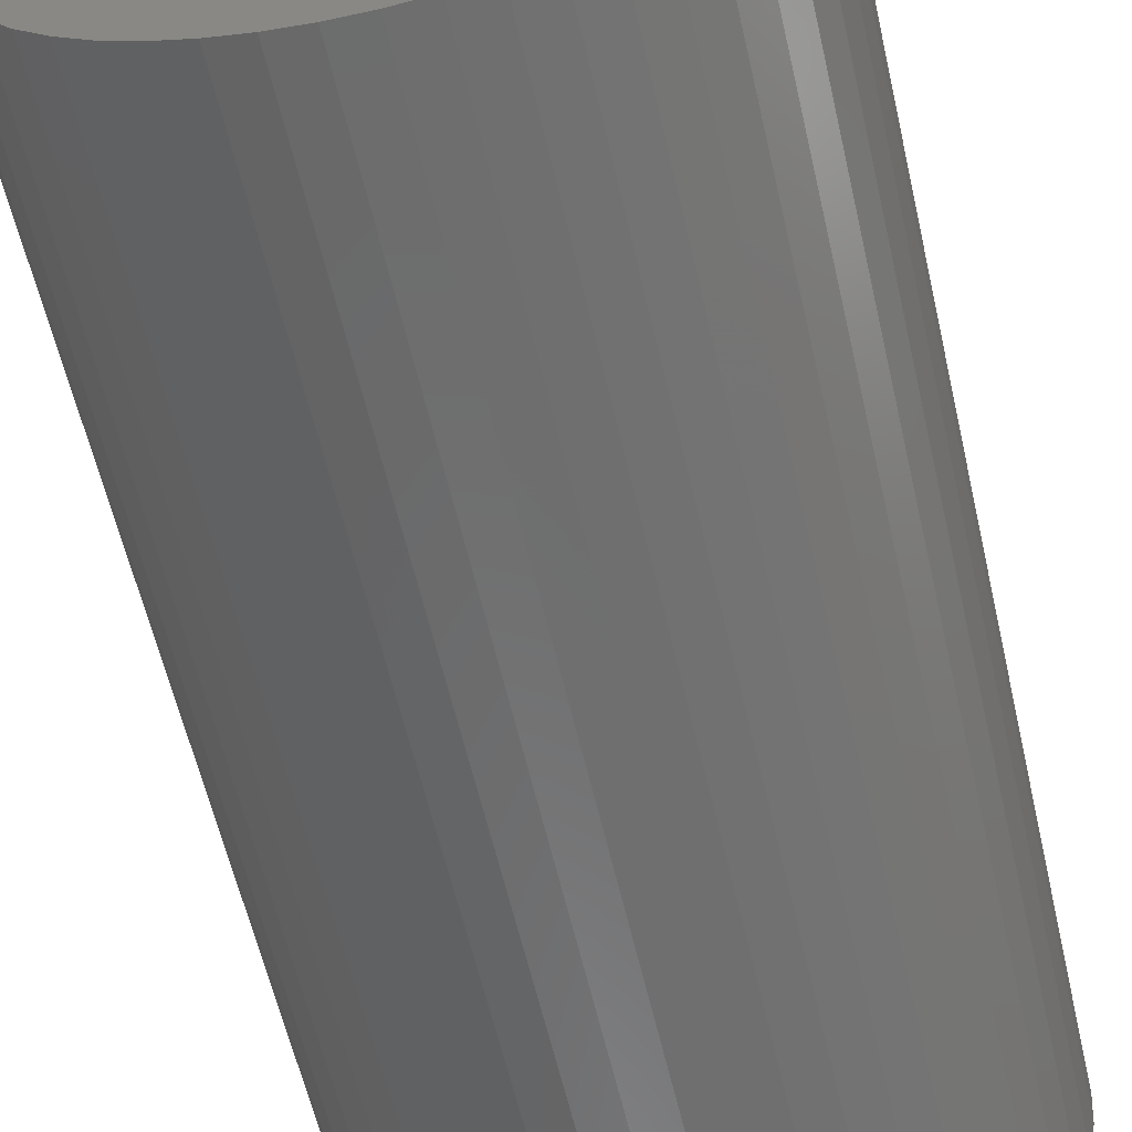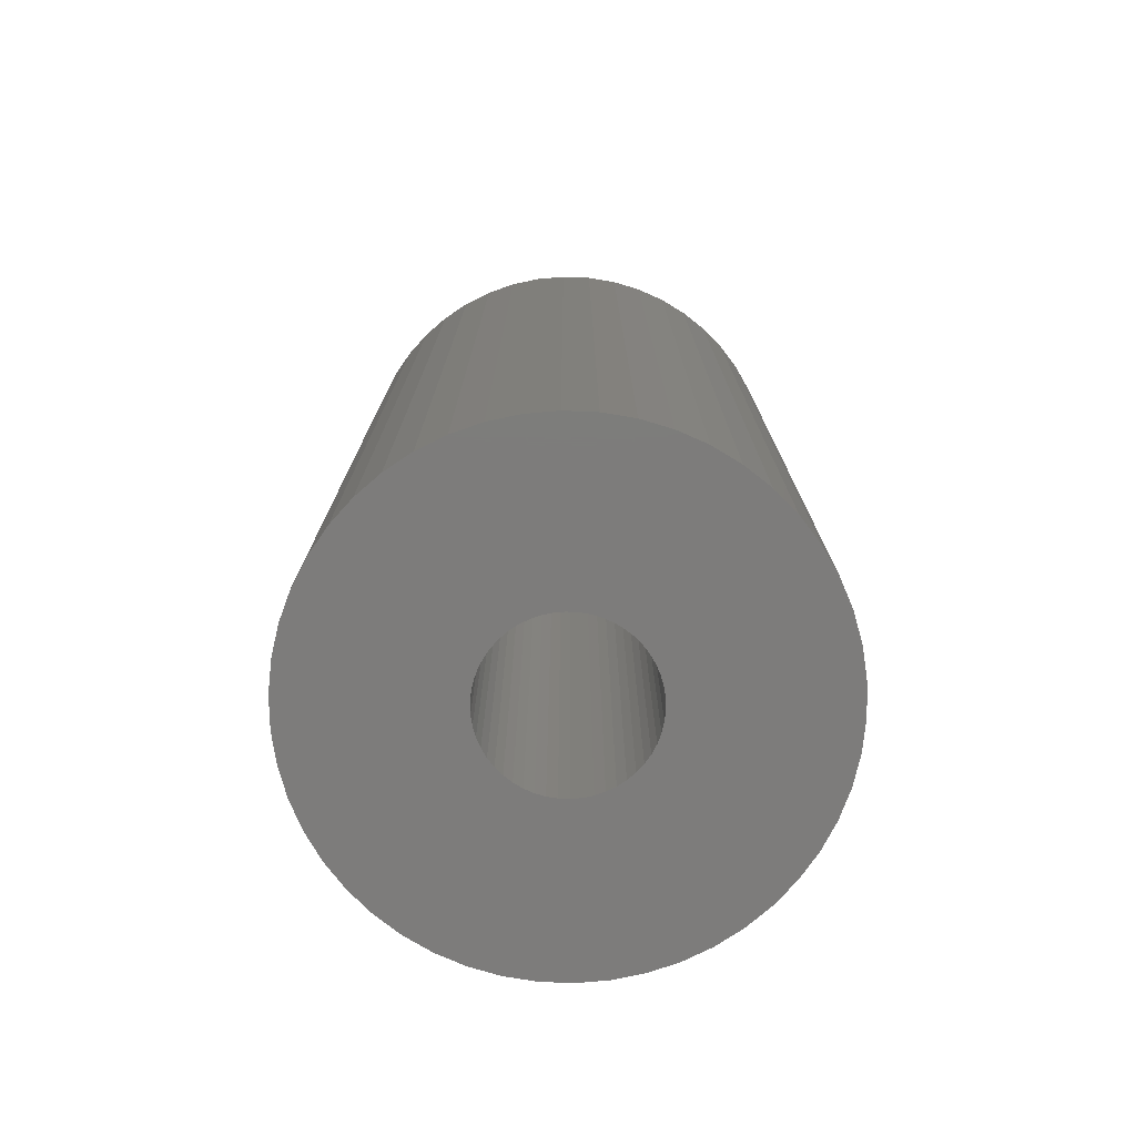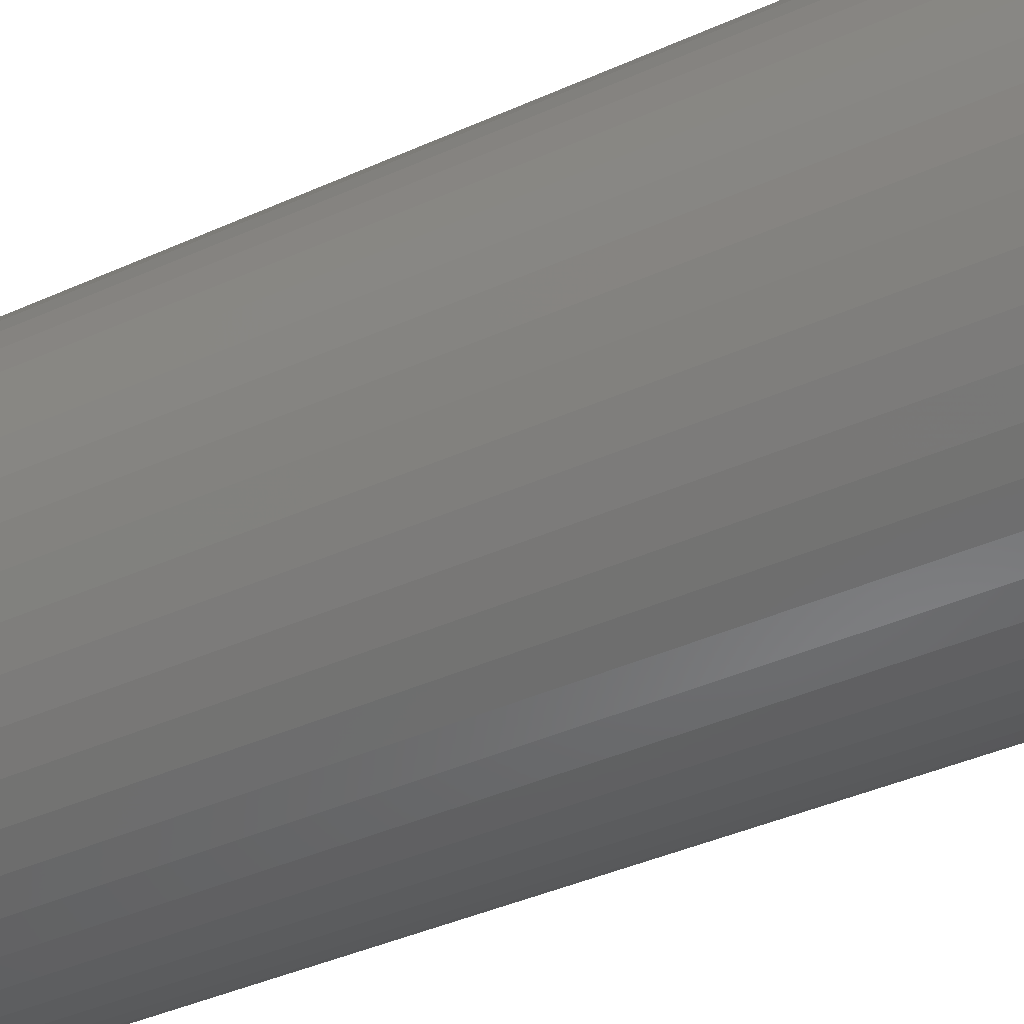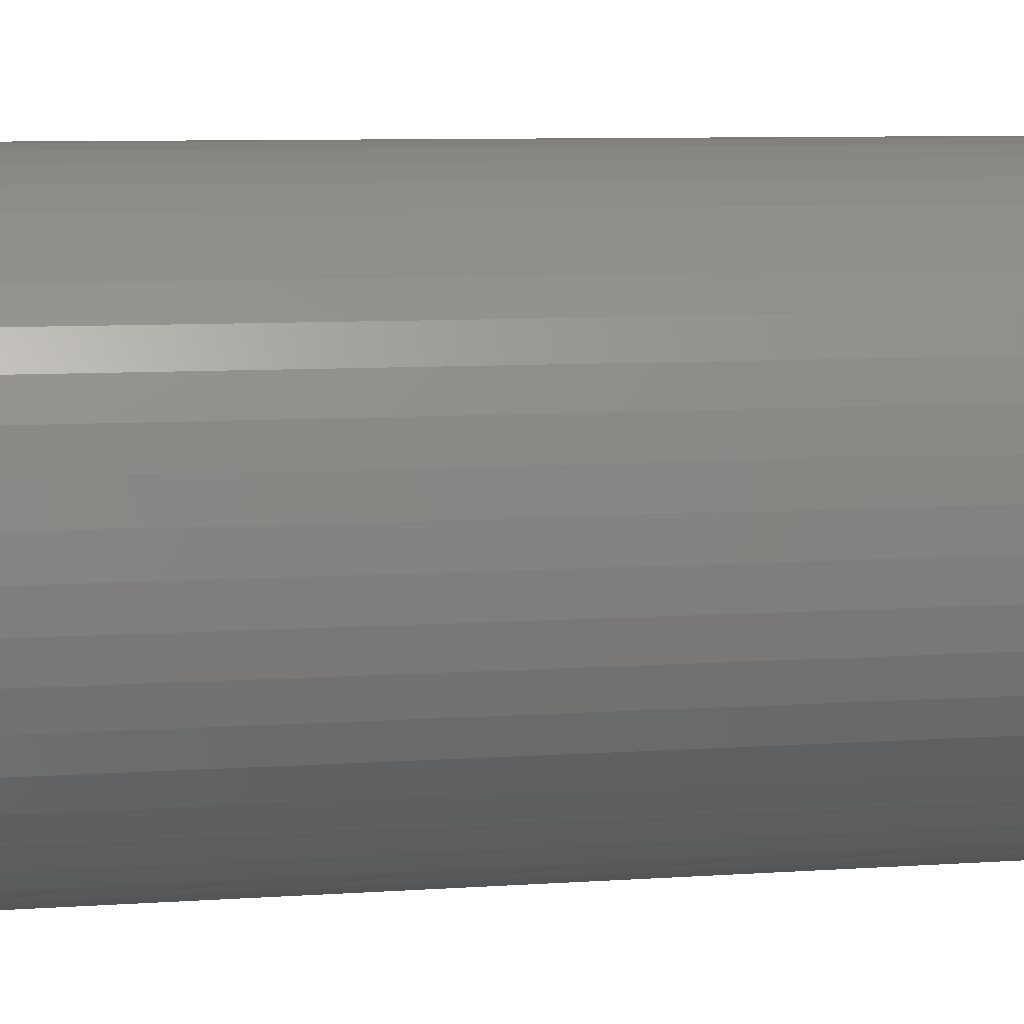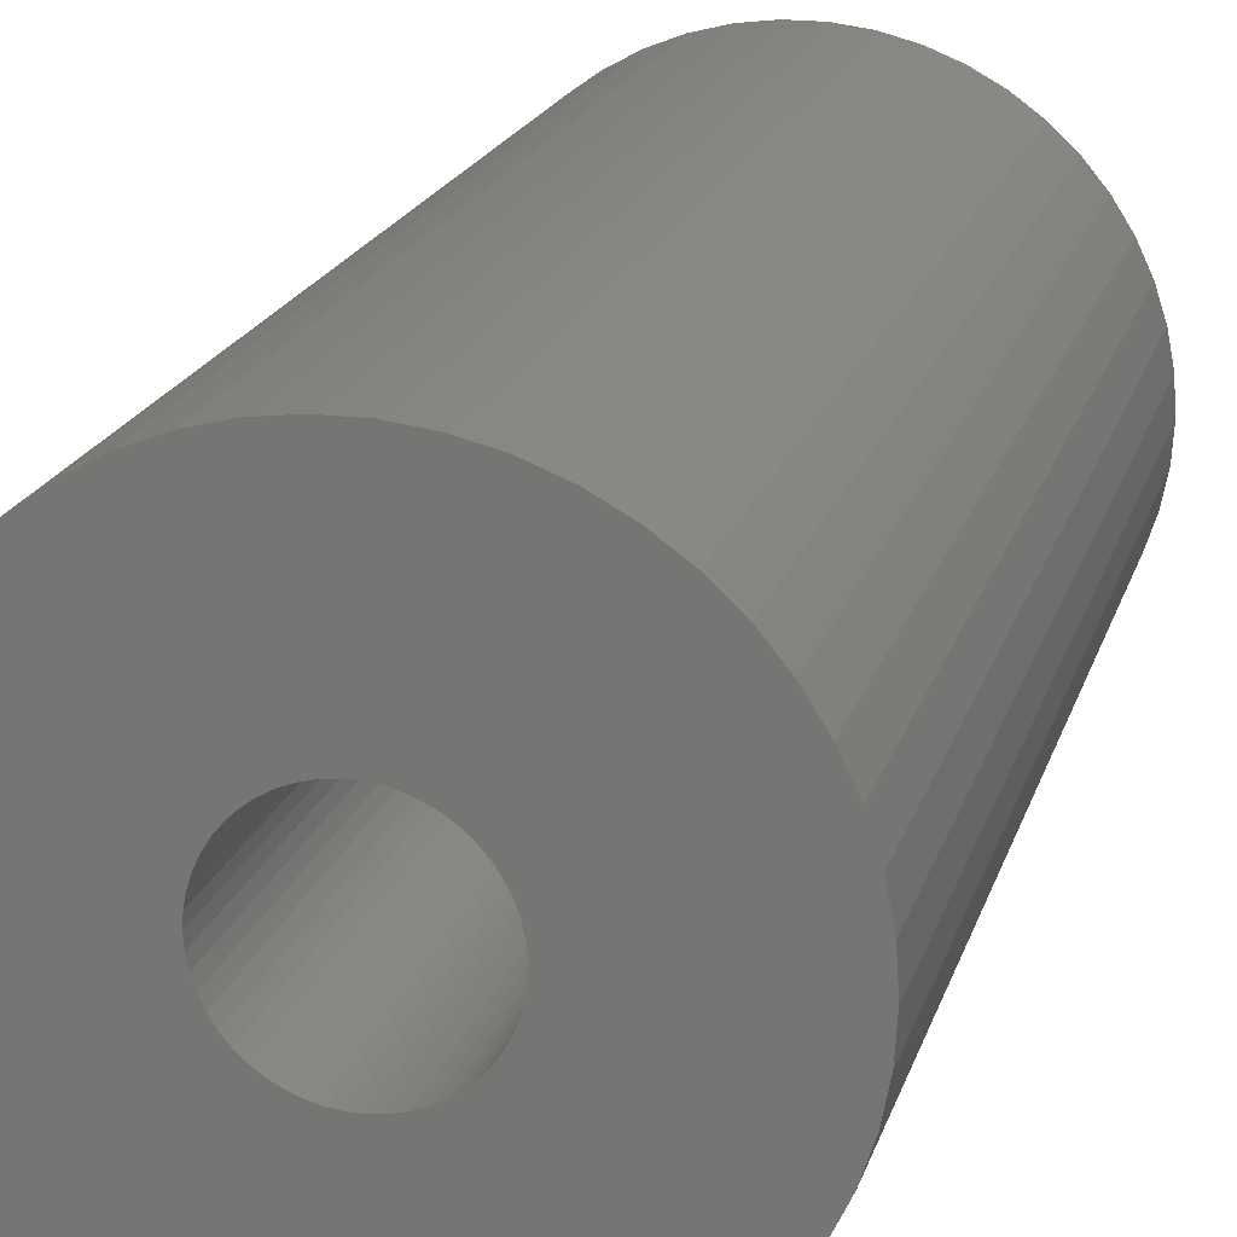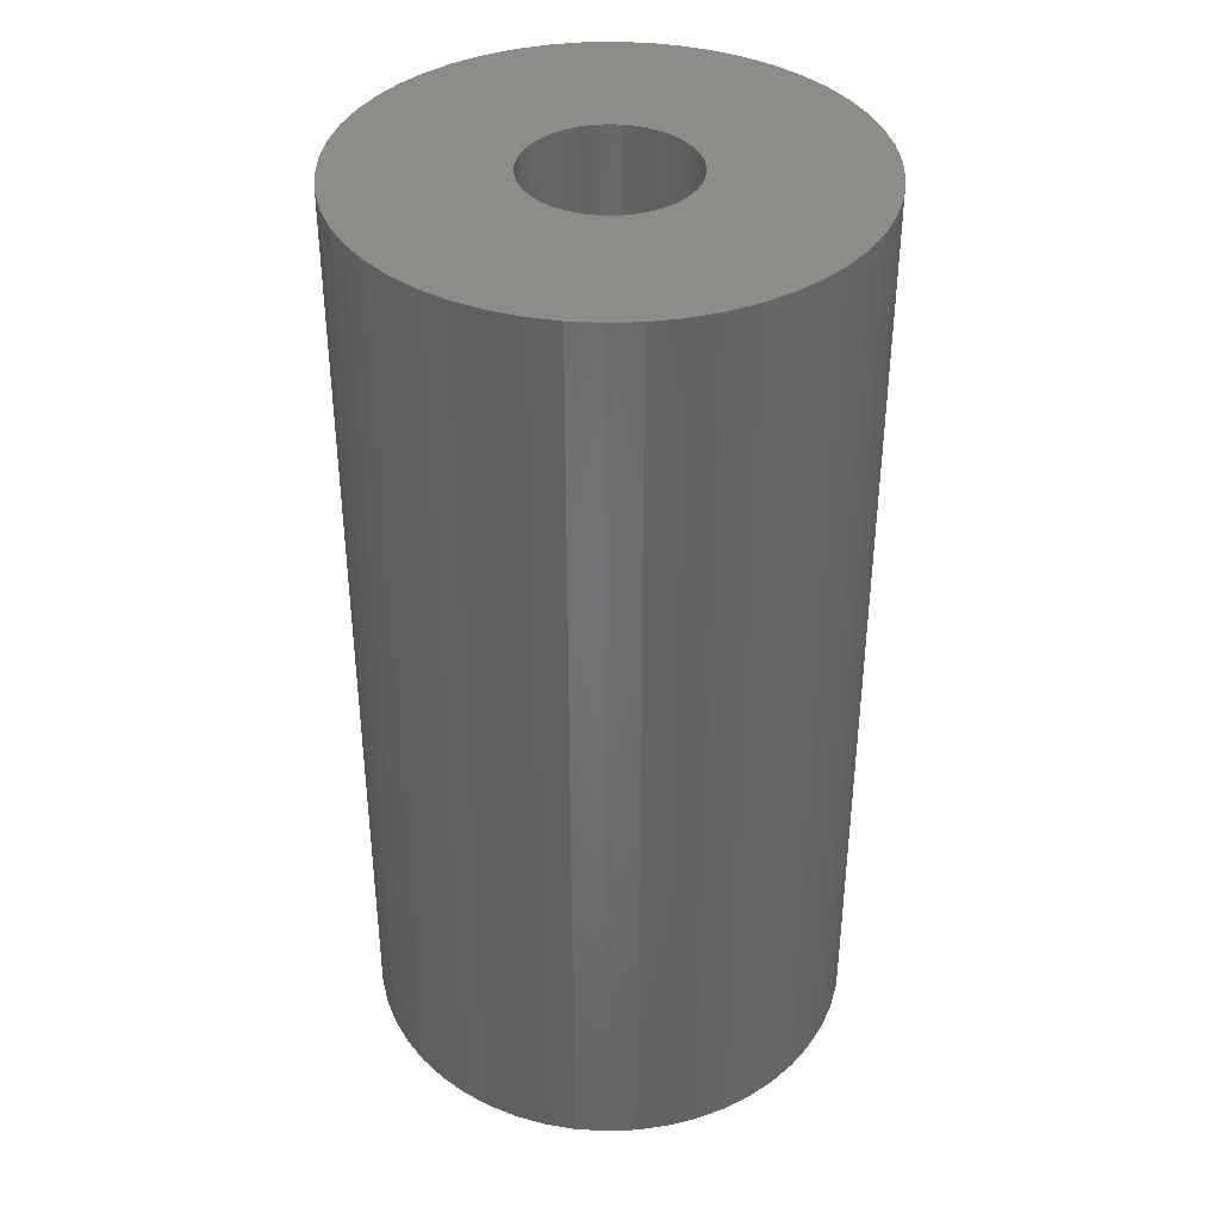
<metadata>
{"format":"stl","ext":"stl","renderer":"f3d","projection":"perspective","resolution":1024,"background":"white","views":[{"elev":-58.8,"azim":-167.2,"up":"+Y"},{"elev":-76.0,"azim":62.5,"up":"+Z"},{"elev":-42.5,"azim":118.0,"up":"+Y"},{"elev":7.9,"azim":78.8,"up":"+Y"},{"elev":18.8,"azim":14.5,"up":"+Y"},{"elev":38.3,"azim":155.8,"up":"+Z"}]}
</metadata>
<code>
# stl→obj: 200 verts, 400 faces
v 5.5 0 10.5
v 5.457 0.6893 -10.5
v 5.457 0.6893 10.5
v 5.5 0 -10.5
v -5.5 0 -10.5
v -5.457 0.6893 10.5
v -5.457 0.6893 -10.5
v -5.5 0 10.5
v 0.3453 5.489 -10.5
v -0.3453 5.489 10.5
v 0.3453 5.489 10.5
v -0.3453 5.489 -10.5
v -0.3453 -5.489 -10.5
v 0.3453 -5.489 10.5
v -0.3453 -5.489 10.5
v 0.3453 -5.489 -10.5
v 4.009 3.765 -10.5
v 3.506 4.238 10.5
v 4.009 3.765 10.5
v 3.506 4.238 -10.5
v -3.506 4.238 -10.5
v -4.009 3.765 10.5
v -3.506 4.238 10.5
v -4.009 3.765 -10.5
v -1.7 5.231 -10.5
v -2.342 4.977 10.5
v -1.7 5.231 10.5
v -2.342 4.977 -10.5
v 4.009 -3.765 10.5
v 4.45 -3.233 -10.5
v 4.45 -3.233 10.5
v 4.009 -3.765 -10.5
v 5.114 2.025 10.5
v 4.82 2.65 -10.5
v 4.82 2.65 10.5
v 5.114 2.025 -10.5
v 2.342 4.977 -10.5
v 1.7 5.231 10.5
v 2.342 4.977 10.5
v 1.7 5.231 -10.5
v 1.031 5.403 10.5
v 1.031 5.403 -10.5
v 2.947 4.644 -10.5
v 2.947 4.644 10.5
v -5.114 2.025 -10.5
v -4.82 2.65 10.5
v -4.82 2.65 -10.5
v -5.114 2.025 10.5
v -4.45 3.233 -10.5
v -4.45 3.233 10.5
v 1.8 0 10.5
v 1.786 0.2256 10.5
v 5.327 1.368 10.5
v 5.457 -0.6893 10.5
v 1.743 0.4476 10.5
v 1.786 -0.2256 10.5
v 1.674 0.6626 10.5
v 5.327 -1.368 10.5
v 1.577 0.8672 10.5
v 4.45 3.233 10.5
v 1.743 -0.4476 10.5
v 1.456 1.058 10.5
v 5.114 -2.025 10.5
v 1.312 1.232 10.5
v 1.674 -0.6626 10.5
v 1.147 1.387 10.5
v 4.82 -2.65 10.5
v 0.9645 1.52 10.5
v 1.577 -0.8672 10.5
v 0.7664 1.629 10.5
v 0.5562 1.712 10.5
v 0.3373 1.768 10.5
v 0.113 1.796 10.5
v -0.113 1.796 10.5
v -0.3373 1.768 10.5
v -1.031 5.403 10.5
v -0.5562 1.712 10.5
v -0.7664 1.629 10.5
v -0.9645 1.52 10.5
v -2.947 4.644 10.5
v -1.147 1.387 10.5
v -1.312 1.232 10.5
v -1.456 1.058 10.5
v -1.577 0.8672 10.5
v 1.456 -1.058 10.5
v 1.312 -1.232 10.5
v 3.506 -4.238 10.5
v 1.147 -1.387 10.5
v 2.947 -4.644 10.5
v 0.9645 -1.52 10.5
v 2.342 -4.977 10.5
v 0.7664 -1.629 10.5
v 1.7 -5.231 10.5
v 0.5562 -1.712 10.5
v 1.031 -5.403 10.5
v 0.3373 -1.768 10.5
v 0.113 -1.796 10.5
v -0.113 -1.796 10.5
v -0.3373 -1.768 10.5
v -1.031 -5.403 10.5
v -0.5562 -1.712 10.5
v -1.7 -5.231 10.5
v -0.7664 -1.629 10.5
v -2.342 -4.977 10.5
v -0.9645 -1.52 10.5
v -2.947 -4.644 10.5
v -1.147 -1.387 10.5
v -3.506 -4.238 10.5
v -1.312 -1.232 10.5
v -4.009 -3.765 10.5
v -1.456 -1.058 10.5
v -4.45 -3.233 10.5
v -1.577 -0.8672 10.5
v -4.82 -2.65 10.5
v -1.674 -0.6626 10.5
v -5.114 -2.025 10.5
v -1.743 -0.4476 10.5
v -5.327 -1.368 10.5
v -1.786 -0.2256 10.5
v -5.457 -0.6893 10.5
v -1.8 0 10.5
v -1.674 0.6626 10.5
v -1.743 0.4476 10.5
v -5.327 1.368 10.5
v -1.786 0.2256 10.5
v -1.031 5.403 -10.5
v 1.8 0 -10.5
v 5.457 -0.6893 -10.5
v 1.786 -0.2256 -10.5
v 5.327 -1.368 -10.5
v 1.743 -0.4476 -10.5
v 5.114 -2.025 -10.5
v 1.786 0.2256 -10.5
v 1.674 -0.6626 -10.5
v 4.82 -2.65 -10.5
v 5.327 1.368 -10.5
v 1.577 -0.8672 -10.5
v 1.743 0.4476 -10.5
v 1.456 -1.058 -10.5
v 1.312 -1.232 -10.5
v 3.506 -4.238 -10.5
v 1.674 0.6626 -10.5
v 1.147 -1.387 -10.5
v 2.947 -4.644 -10.5
v 0.9645 -1.52 -10.5
v 2.342 -4.977 -10.5
v 1.577 0.8672 -10.5
v 4.45 3.233 -10.5
v 0.7664 -1.629 -10.5
v 1.7 -5.231 -10.5
v 0.5562 -1.712 -10.5
v 1.031 -5.403 -10.5
v 0.3373 -1.768 -10.5
v 0.113 -1.796 -10.5
v -0.113 -1.796 -10.5
v -0.3373 -1.768 -10.5
v -1.031 -5.403 -10.5
v -0.5562 -1.712 -10.5
v -1.7 -5.231 -10.5
v -0.7664 -1.629 -10.5
v -2.342 -4.977 -10.5
v -0.9645 -1.52 -10.5
v -2.947 -4.644 -10.5
v -1.147 -1.387 -10.5
v -3.506 -4.238 -10.5
v -1.312 -1.232 -10.5
v -4.009 -3.765 -10.5
v -1.456 -1.058 -10.5
v -4.45 -3.233 -10.5
v -1.577 -0.8672 -10.5
v 1.456 1.058 -10.5
v 1.312 1.232 -10.5
v 1.147 1.387 -10.5
v 0.9645 1.52 -10.5
v 0.7664 1.629 -10.5
v 0.5562 1.712 -10.5
v 0.3373 1.768 -10.5
v 0.113 1.796 -10.5
v -0.113 1.796 -10.5
v -0.3373 1.768 -10.5
v -0.5562 1.712 -10.5
v -0.7664 1.629 -10.5
v -0.9645 1.52 -10.5
v -2.947 4.644 -10.5
v -1.147 1.387 -10.5
v -1.312 1.232 -10.5
v -1.456 1.058 -10.5
v -1.577 0.8672 -10.5
v -1.674 0.6626 -10.5
v -1.743 0.4476 -10.5
v -5.327 1.368 -10.5
v -1.786 0.2256 -10.5
v -1.8 0 -10.5
v -4.82 -2.65 -10.5
v -1.674 -0.6626 -10.5
v -5.114 -2.025 -10.5
v -1.743 -0.4476 -10.5
v -5.327 -1.368 -10.5
v -1.786 -0.2256 -10.5
v -5.457 -0.6893 -10.5
f 1 2 3
f 2 1 4
f 5 6 7
f 6 5 8
f 9 10 11
f 10 9 12
f 13 14 15
f 14 13 16
f 17 18 19
f 18 17 20
f 21 22 23
f 22 21 24
f 25 26 27
f 26 25 28
f 29 30 31
f 30 29 32
f 33 34 35
f 34 33 36
f 37 38 39
f 38 37 40
f 40 41 38
f 41 40 42
f 43 39 44
f 39 43 37
f 45 46 47
f 46 45 48
f 49 22 24
f 22 49 50
f 51 1 3
f 52 3 53
f 1 51 54
f 55 53 33
f 56 54 51
f 57 33 35
f 54 56 58
f 59 35 60
f 61 58 56
f 62 60 19
f 58 61 63
f 64 19 18
f 65 63 61
f 66 18 44
f 63 65 67
f 68 44 39
f 69 67 65
f 67 69 31
f 3 52 51
f 53 55 52
f 70 39 38
f 33 57 55
f 35 59 57
f 60 62 59
f 19 64 62
f 18 66 64
f 71 38 41
f 44 68 66
f 39 70 68
f 38 71 70
f 72 41 11
f 41 72 71
f 11 73 72
f 11 74 73
f 10 74 11
f 74 10 75
f 76 75 10
f 75 76 77
f 27 77 76
f 77 27 78
f 26 78 27
f 78 26 79
f 80 79 26
f 79 80 81
f 23 81 80
f 81 23 82
f 22 82 23
f 82 22 83
f 50 83 22
f 83 50 84
f 85 31 69
f 31 85 29
f 86 29 85
f 29 86 87
f 88 87 86
f 87 88 89
f 90 89 88
f 89 90 91
f 92 91 90
f 91 92 93
f 94 93 92
f 93 94 95
f 96 95 94
f 95 96 14
f 97 14 96
f 98 14 97
f 15 98 99
f 98 15 14
f 100 99 101
f 102 101 103
f 104 103 105
f 99 100 15
f 106 105 107
f 108 107 109
f 110 109 111
f 112 111 113
f 114 113 115
f 101 102 100
f 116 115 117
f 118 117 119
f 120 119 121
f 46 84 50
f 103 104 102
f 84 46 122
f 105 106 104
f 48 122 46
f 107 108 106
f 122 48 123
f 109 110 108
f 124 123 48
f 111 112 110
f 123 124 125
f 113 114 112
f 6 125 124
f 115 116 114
f 125 6 121
f 117 118 116
f 8 121 6
f 119 120 118
f 121 8 120
f 12 76 10
f 76 12 126
f 127 4 128
f 129 128 130
f 4 127 2
f 131 130 132
f 133 2 127
f 134 132 135
f 2 133 136
f 137 135 30
f 138 136 133
f 139 30 32
f 136 138 36
f 140 32 141
f 142 36 138
f 143 141 144
f 36 142 34
f 145 144 146
f 147 34 142
f 34 147 148
f 128 129 127
f 130 131 129
f 149 146 150
f 132 134 131
f 135 137 134
f 30 139 137
f 32 140 139
f 141 143 140
f 151 150 152
f 144 145 143
f 146 149 145
f 150 151 149
f 153 152 16
f 152 153 151
f 16 154 153
f 16 155 154
f 13 155 16
f 155 13 156
f 157 156 13
f 156 157 158
f 159 158 157
f 158 159 160
f 161 160 159
f 160 161 162
f 163 162 161
f 162 163 164
f 165 164 163
f 164 165 166
f 167 166 165
f 166 167 168
f 169 168 167
f 168 169 170
f 171 148 147
f 148 171 17
f 172 17 171
f 17 172 20
f 173 20 172
f 20 173 43
f 174 43 173
f 43 174 37
f 175 37 174
f 37 175 40
f 176 40 175
f 40 176 42
f 177 42 176
f 42 177 9
f 178 9 177
f 179 9 178
f 12 179 180
f 179 12 9
f 126 180 181
f 25 181 182
f 28 182 183
f 180 126 12
f 184 183 185
f 21 185 186
f 24 186 187
f 49 187 188
f 47 188 189
f 181 25 126
f 45 189 190
f 191 190 192
f 7 192 193
f 194 170 169
f 182 28 25
f 170 194 195
f 183 184 28
f 196 195 194
f 185 21 184
f 195 196 197
f 186 24 21
f 198 197 196
f 187 49 24
f 197 198 199
f 188 47 49
f 200 199 198
f 189 45 47
f 199 200 193
f 190 191 45
f 5 193 200
f 192 7 191
f 193 5 7
f 16 95 14
f 95 16 152
f 150 91 93
f 91 150 146
f 53 36 33
f 36 53 136
f 3 136 53
f 136 3 2
f 60 17 19
f 17 60 148
f 35 148 60
f 148 35 34
f 42 11 41
f 11 42 9
f 20 44 18
f 44 20 43
f 47 50 49
f 50 47 46
f 191 48 45
f 48 191 124
f 7 124 191
f 124 7 6
f 28 80 26
f 80 28 184
f 184 23 80
f 23 184 21
f 126 27 76
f 27 126 25
f 54 4 1
f 4 54 128
f 146 89 91
f 89 146 144
f 141 29 87
f 29 141 32
f 67 132 63
f 132 67 135
f 194 116 196
f 116 194 114
f 63 130 58
f 130 63 132
f 31 135 67
f 135 31 30
f 198 120 200
f 120 198 118
f 200 8 5
f 8 200 120
f 196 118 198
f 118 196 116
f 152 93 95
f 93 152 150
f 58 128 54
f 128 58 130
f 144 87 89
f 87 144 141
f 157 15 100
f 15 157 13
f 161 102 104
f 102 161 159
f 159 100 102
f 100 159 157
f 167 112 169
f 112 167 110
f 167 108 110
f 108 167 165
f 169 114 194
f 114 169 112
f 163 104 106
f 104 163 161
f 165 106 108
f 106 165 163
f 127 52 133
f 52 127 51
f 121 192 125
f 192 121 193
f 179 73 74
f 73 179 178
f 154 98 97
f 98 154 155
f 173 64 66
f 64 173 172
f 186 81 82
f 81 186 185
f 182 77 78
f 77 182 181
f 142 59 147
f 59 142 57
f 133 55 138
f 55 133 52
f 176 70 71
f 70 176 175
f 177 71 72
f 71 177 176
f 174 66 68
f 66 174 173
f 122 188 84
f 188 122 189
f 84 187 83
f 187 84 188
f 123 189 122
f 189 123 190
f 185 79 81
f 79 185 183
f 181 75 77
f 75 181 180
f 134 61 131
f 61 134 65
f 153 97 96
f 97 153 154
f 138 57 142
f 57 138 55
f 171 64 172
f 64 171 62
f 147 62 171
f 62 147 59
f 178 72 73
f 72 178 177
f 175 68 70
f 68 175 174
f 125 190 123
f 190 125 192
f 180 74 75
f 74 180 179
f 140 88 86
f 88 140 143
f 131 56 129
f 56 131 61
f 149 94 92
f 94 149 151
f 83 186 82
f 186 83 187
f 183 78 79
f 78 183 182
f 145 92 90
f 92 145 149
f 137 65 134
f 65 137 69
f 140 85 139
f 85 140 86
f 129 51 127
f 51 129 56
f 158 103 101
f 103 158 160
f 156 101 99
f 101 156 158
f 109 168 111
f 168 109 166
f 115 197 117
f 197 115 195
f 151 96 94
f 96 151 153
f 143 90 88
f 90 143 145
f 139 69 137
f 69 139 85
f 155 99 98
f 99 155 156
f 162 107 105
f 107 162 164
f 164 109 107
f 109 164 166
f 117 199 119
f 199 117 197
f 119 193 121
f 193 119 199
f 160 105 103
f 105 160 162
f 111 170 113
f 170 111 168
f 113 195 115
f 195 113 170

</code>
